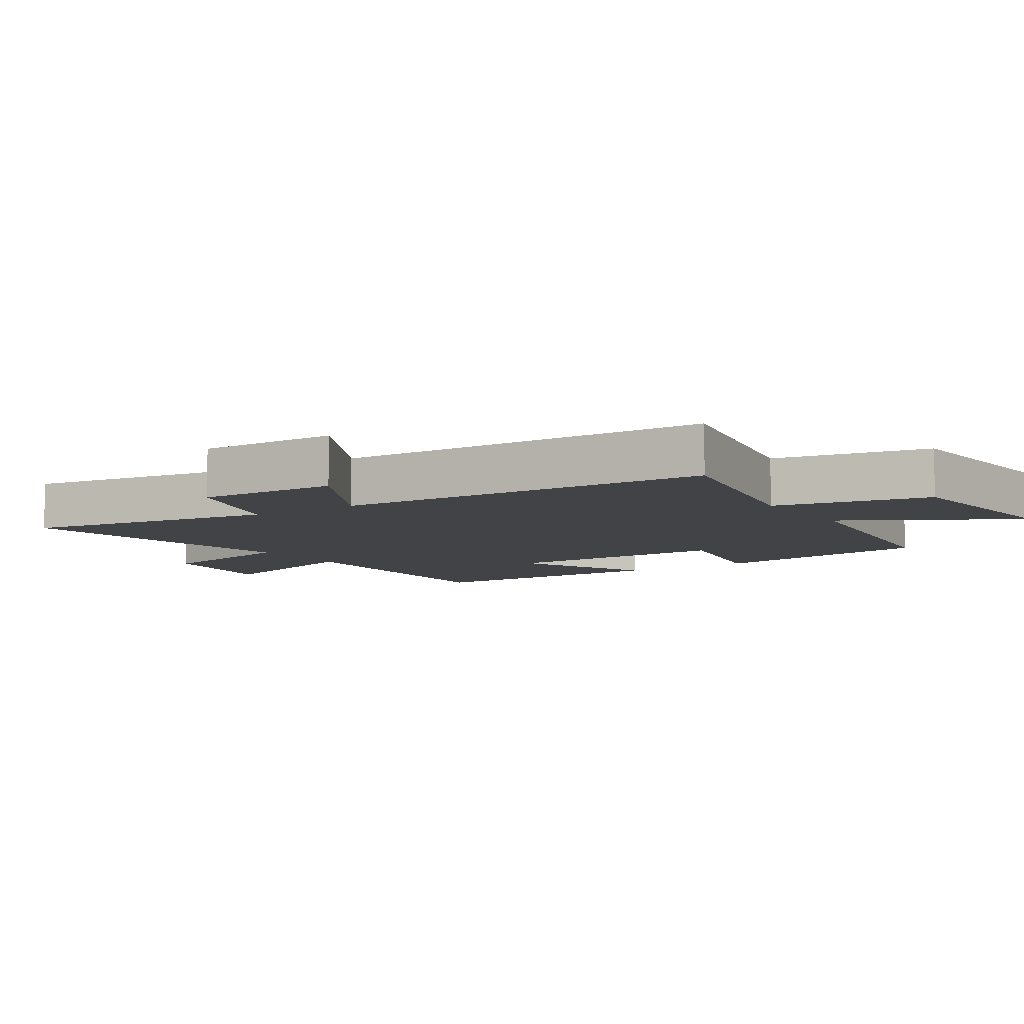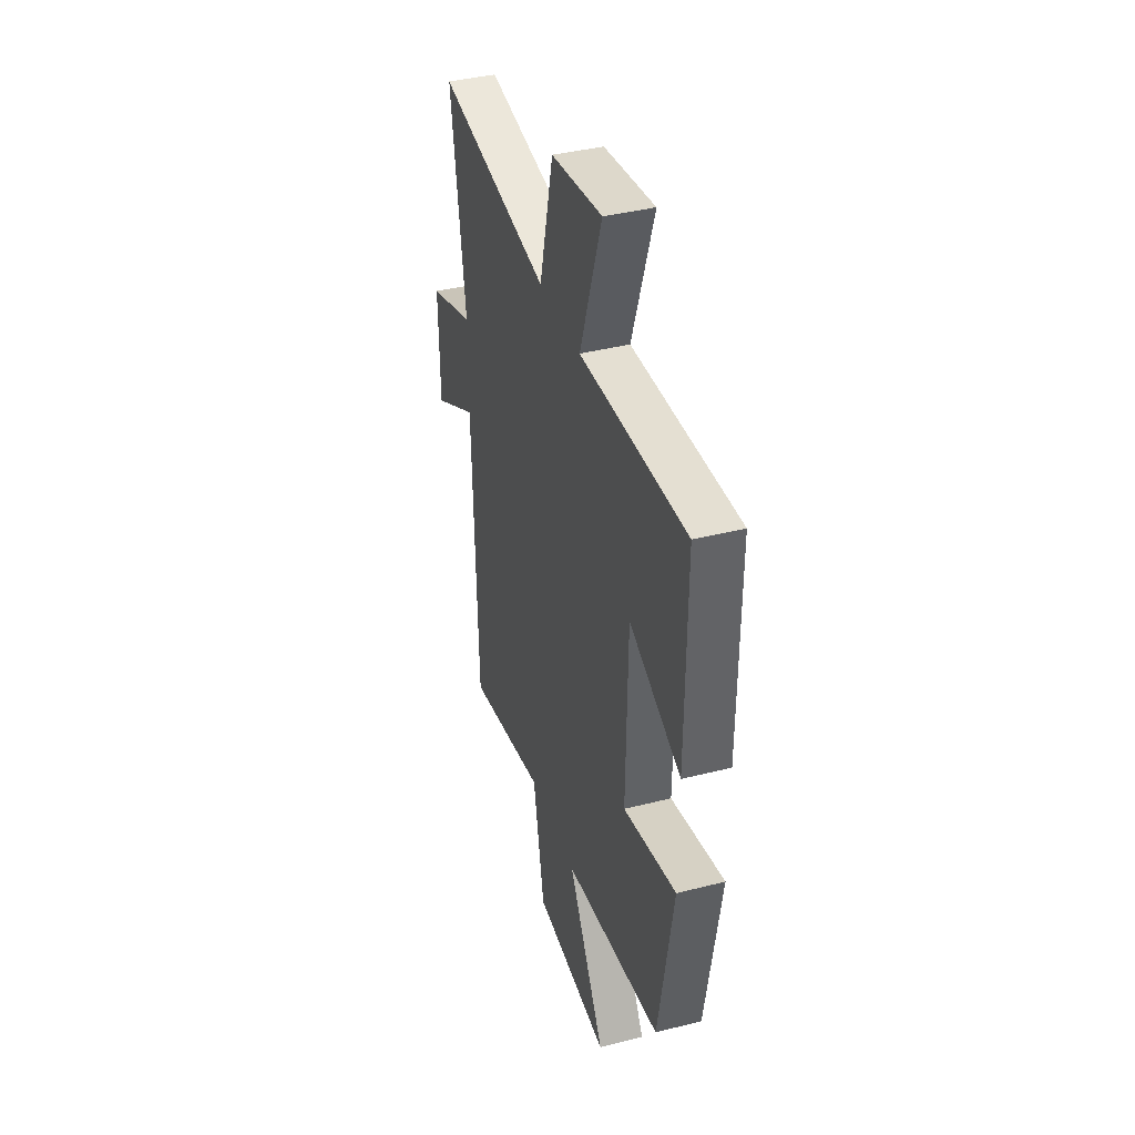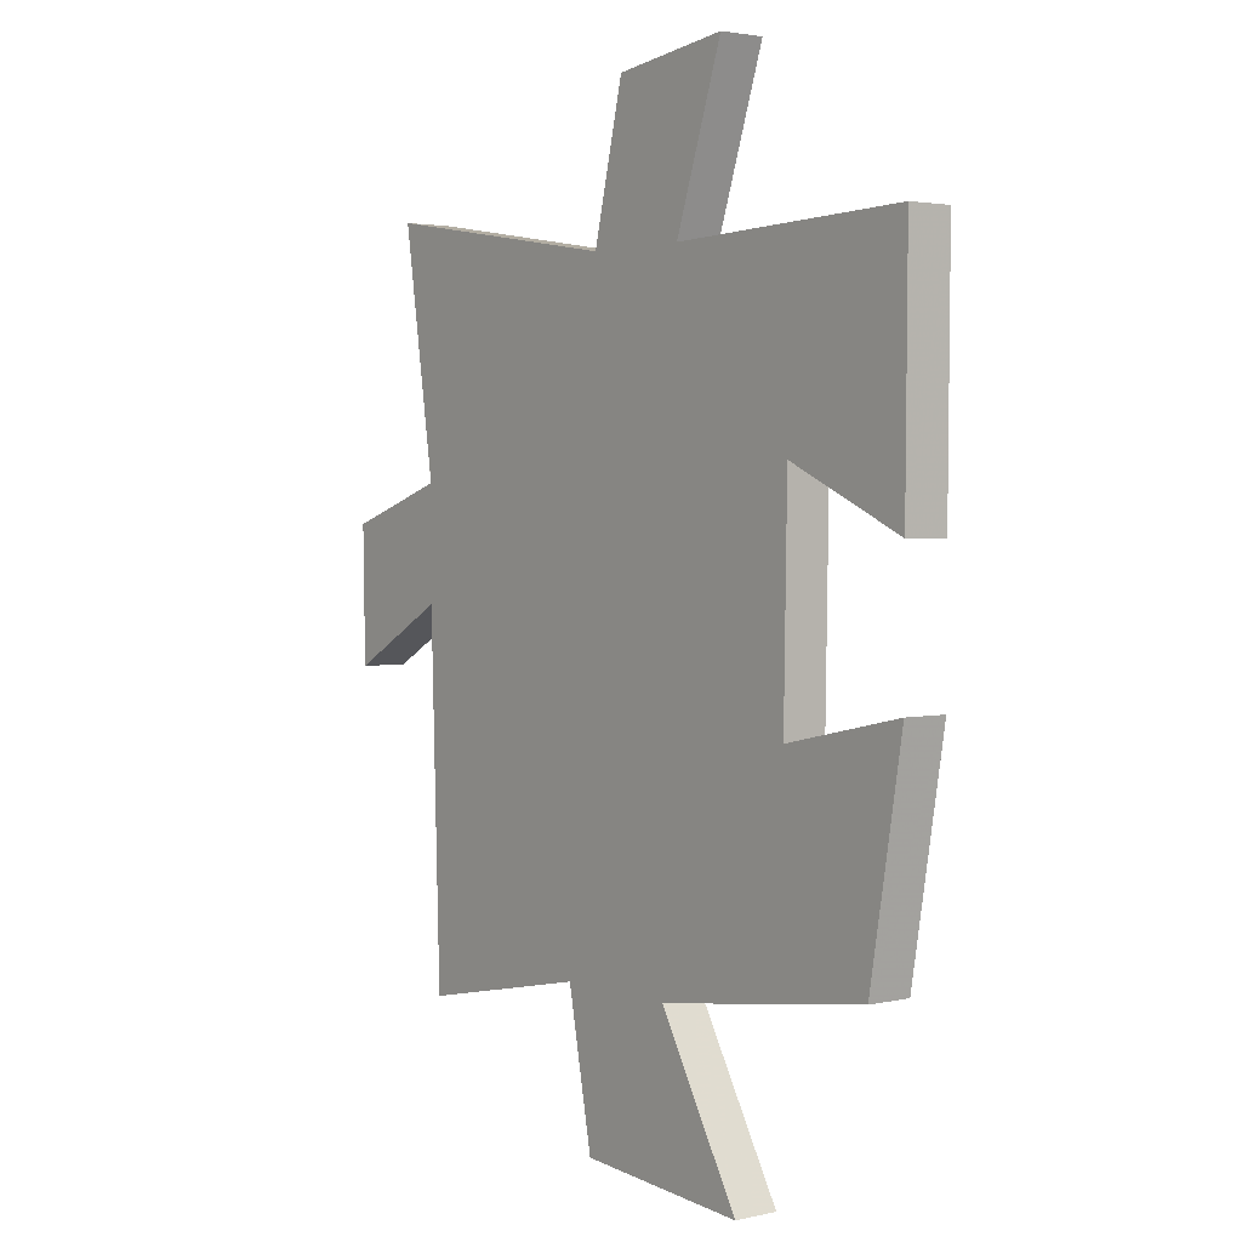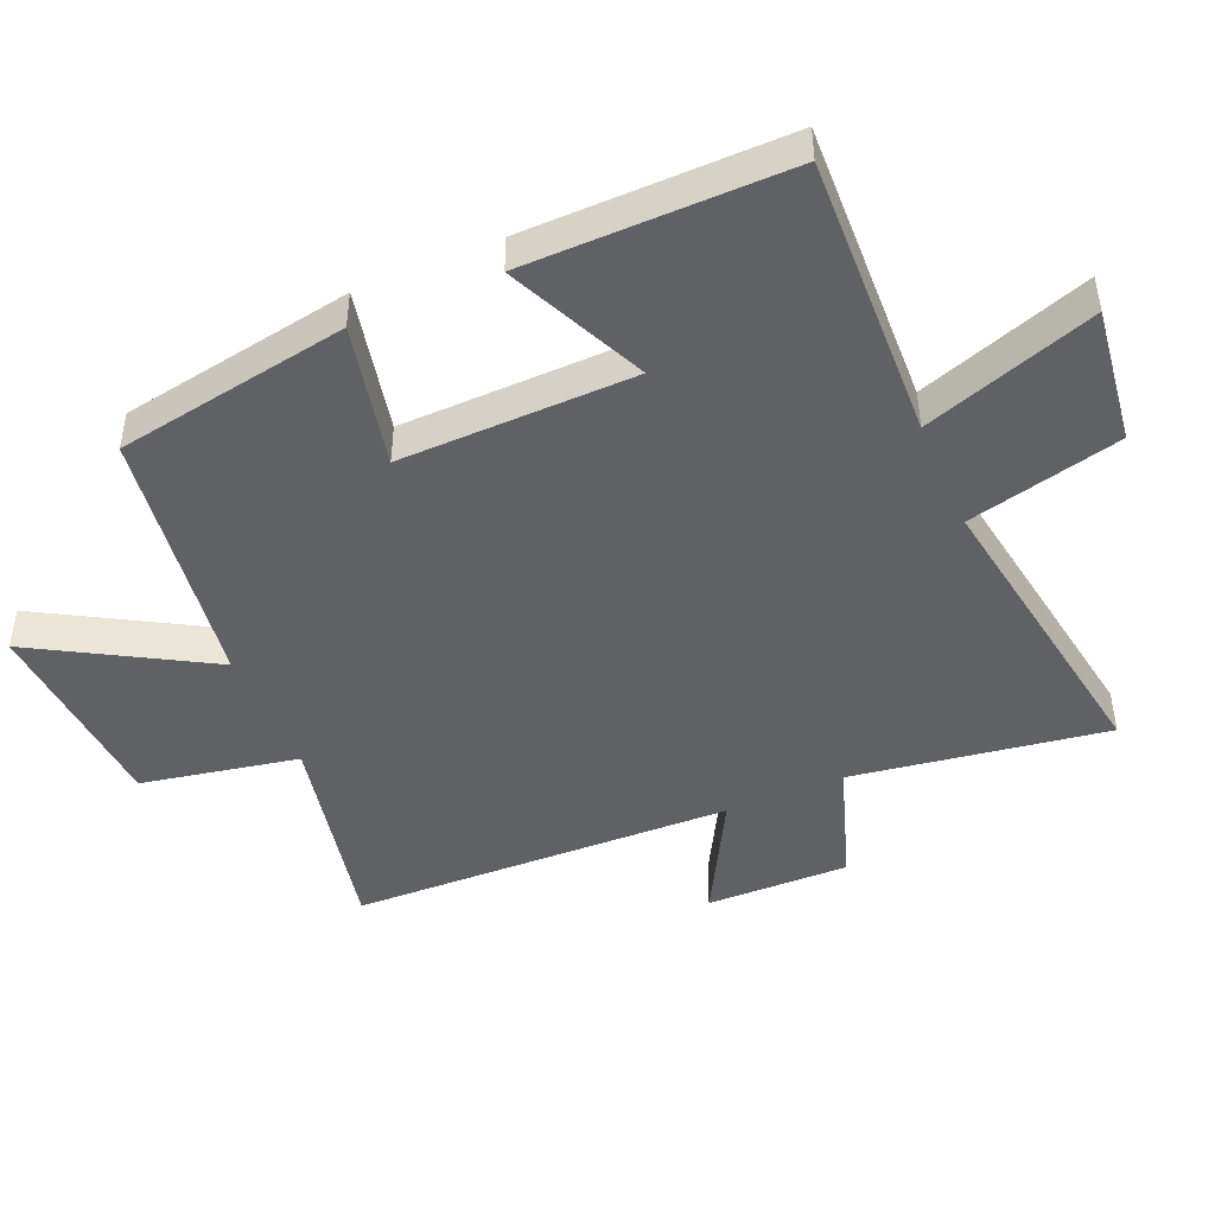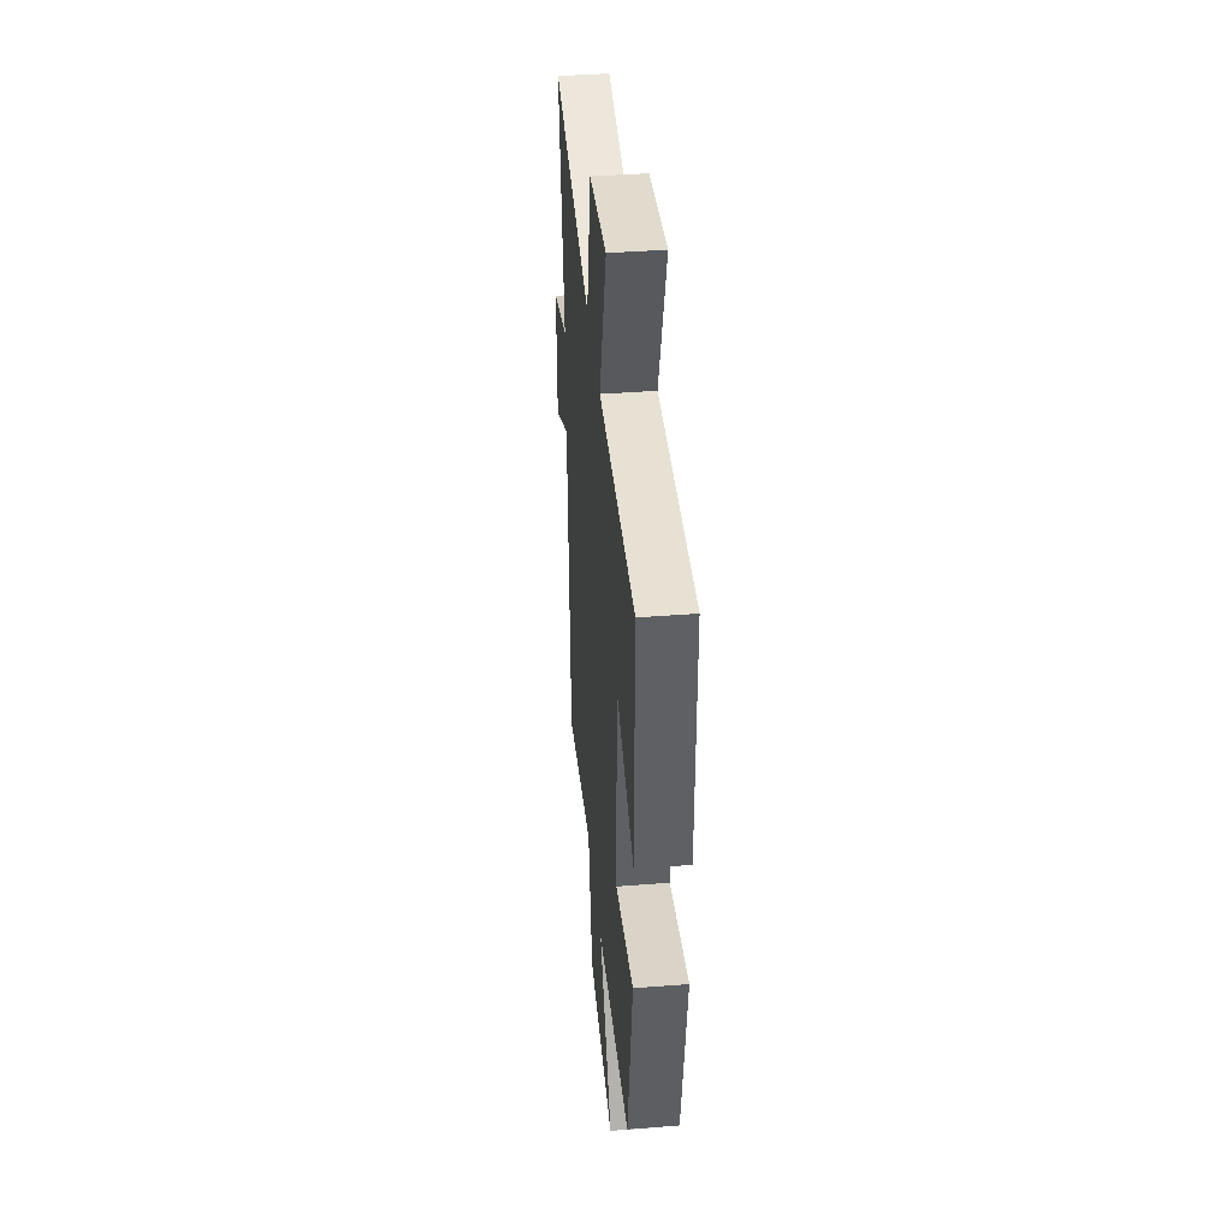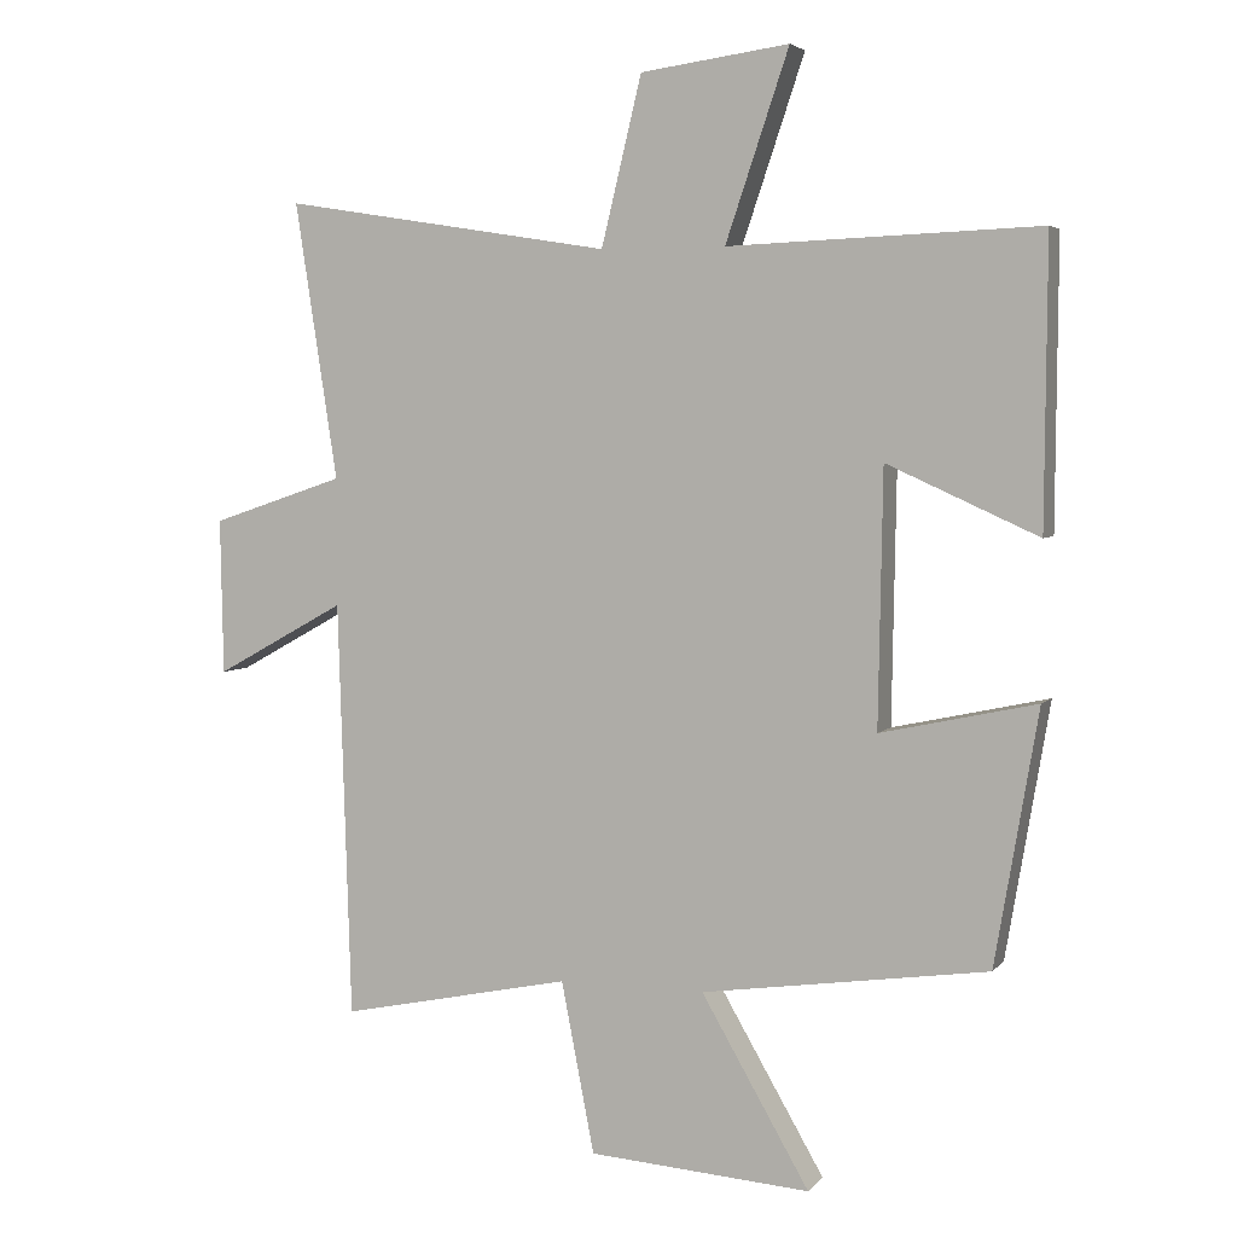
<metadata>
{"format":"obj","ext":"obj","renderer":"f3d","projection":"perspective","resolution":1024,"background":"white","views":[{"elev":-7.5,"azim":123.6,"up":"+Y"},{"elev":39.4,"azim":-107.6,"up":"+Z"},{"elev":2.7,"azim":-127.9,"up":"+Z"},{"elev":-46.1,"azim":-66.7,"up":"+Y"},{"elev":41.1,"azim":-95.4,"up":"+Z"},{"elev":4.3,"azim":-159.6,"up":"+Z"}]}
</metadata>
<code>
v 0.559 0.07 0.573
v 0.5 0.07 0.189
v 0.685 0.07 0.127
v 0.681 0.07 -0.089
v 0.5 0.07 0.011
v 0.482 0.07 -0.567
v 0.161 0.07 -0.5
v 0.115 0.07 -0.737
v -0.193 0.07 -0.759
v -0.043 0.07 -0.5
v -0.44 0.07 -0.443
v -0.5 0.07 -0.091
v -0.284 0.07 -0.138
v -0.29 0.07 0.216
v -0.5 0.07 0.121
v -0.503 0.07 0.517
v -0.072 0.07 0.5
v -0.16 0.07 0.76
v 0.046 0.07 0.732
v 0.102 0.07 0.5
v 0.559 0 0.573
v 0.5 0 0.189
v 0.685 0 0.127
v 0.681 0 -0.089
v 0.5 0 0.011
v 0.482 0 -0.567
v 0.161 0 -0.5
v 0.115 0 -0.737
v -0.193 0 -0.759
v -0.043 0 -0.5
v -0.44 0 -0.443
v -0.5 0 -0.091
v -0.284 0 -0.138
v -0.29 0 0.216
v -0.5 0 0.121
v -0.503 0 0.517
v -0.072 0 0.5
v -0.16 0 0.76
v 0.046 0 0.732
v 0.102 0 0.5
f 17 18 19 20
f 14 15 16 17
f 13 14 17 20
f 10 11 12 13
f 20 1 2
f 13 20 2
f 10 13 2
f 7 8 9 10
f 5 6 7
f 5 7 10 2
f 2 3 4 5
f 40 39 38 37
f 37 36 35 34
f 40 37 34 33
f 33 32 31 30
f 22 21 40
f 22 40 33
f 22 33 30
f 30 29 28 27
f 27 26 25
f 22 30 27 25
f 25 24 23 22
f 1 21 22 2
f 2 22 23 3
f 3 23 24 4
f 4 24 25 5
f 5 25 26 6
f 6 26 27 7
f 7 27 28 8
f 8 28 29 9
f 9 29 30 10
f 10 30 31 11
f 11 31 32 12
f 12 32 33 13
f 13 33 34 14
f 14 34 35 15
f 15 35 36 16
f 16 36 37 17
f 17 37 38 18
f 18 38 39 19
f 19 39 40 20
f 20 40 21 1

</code>
